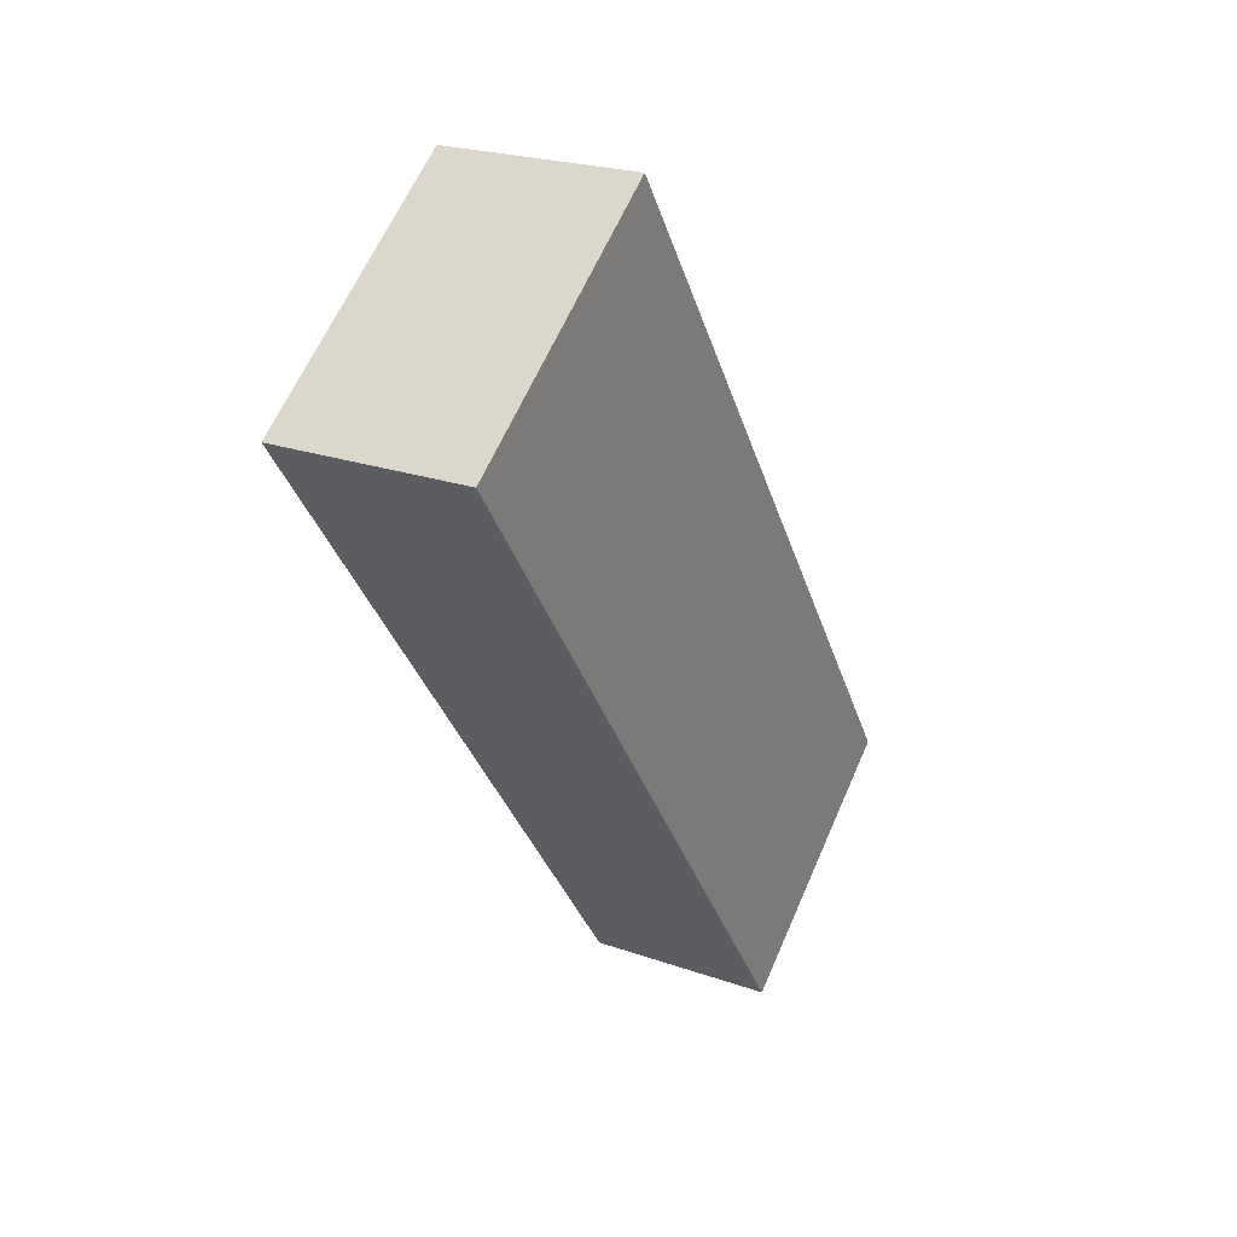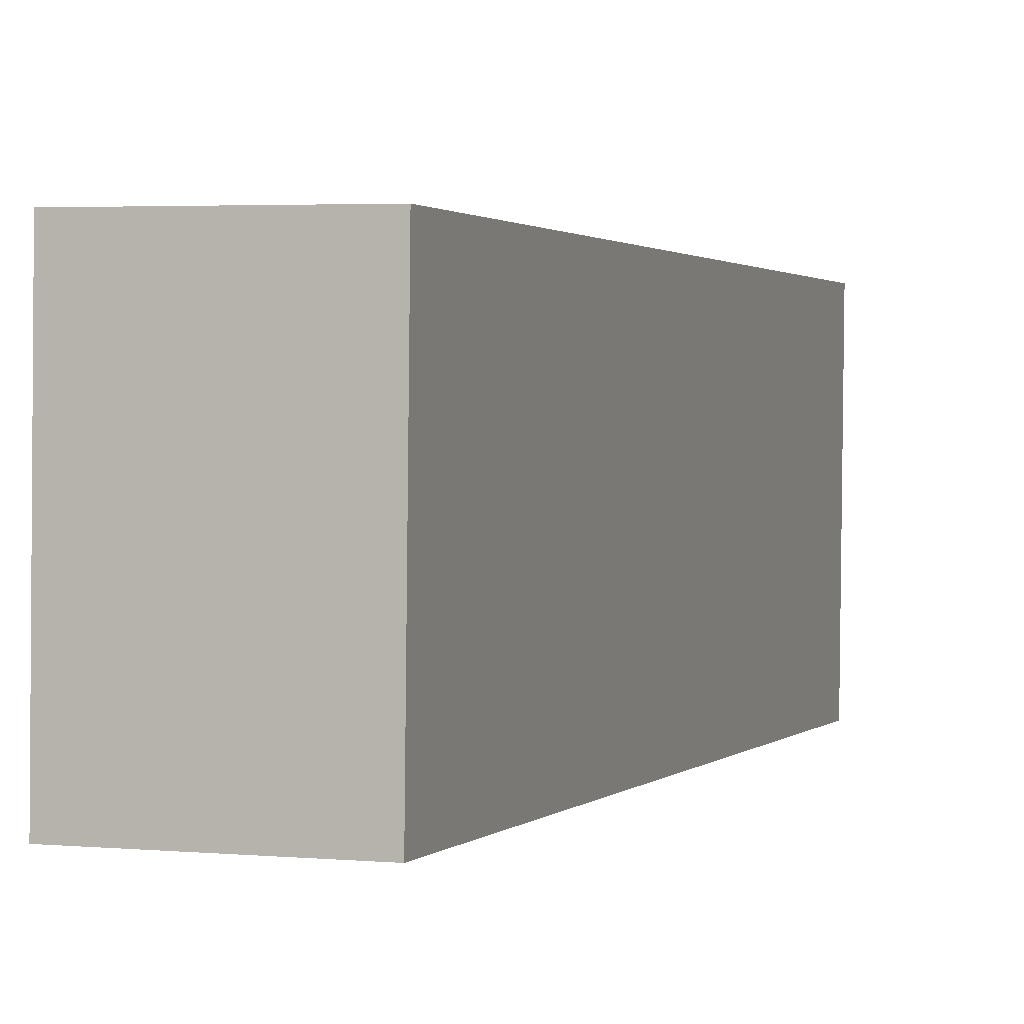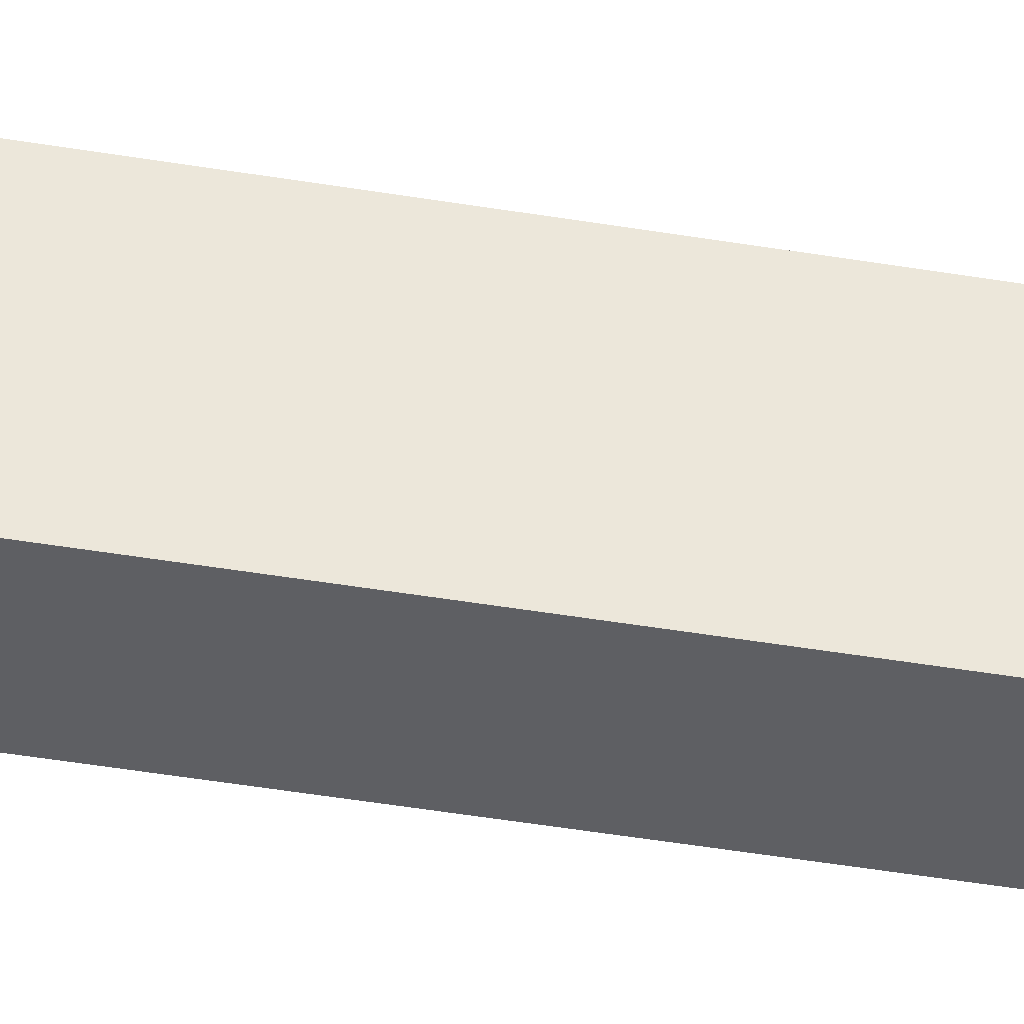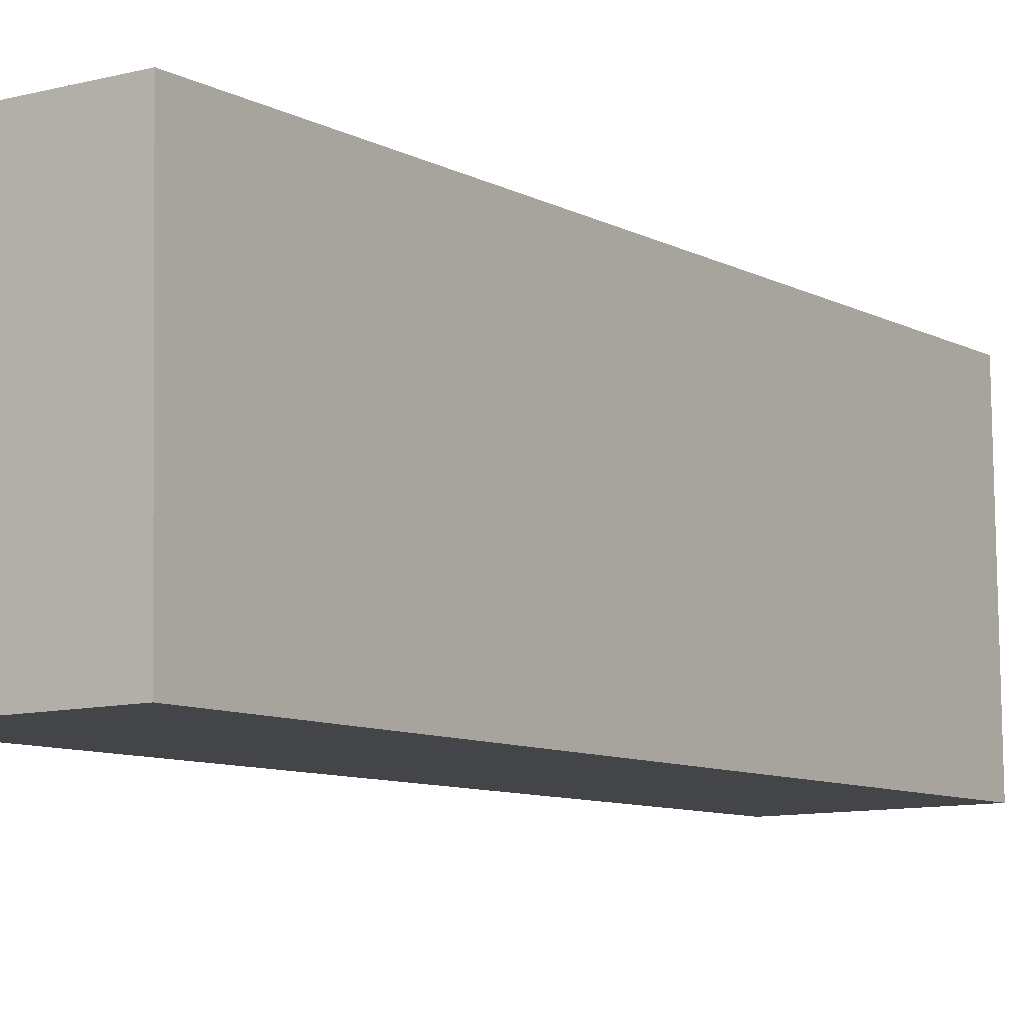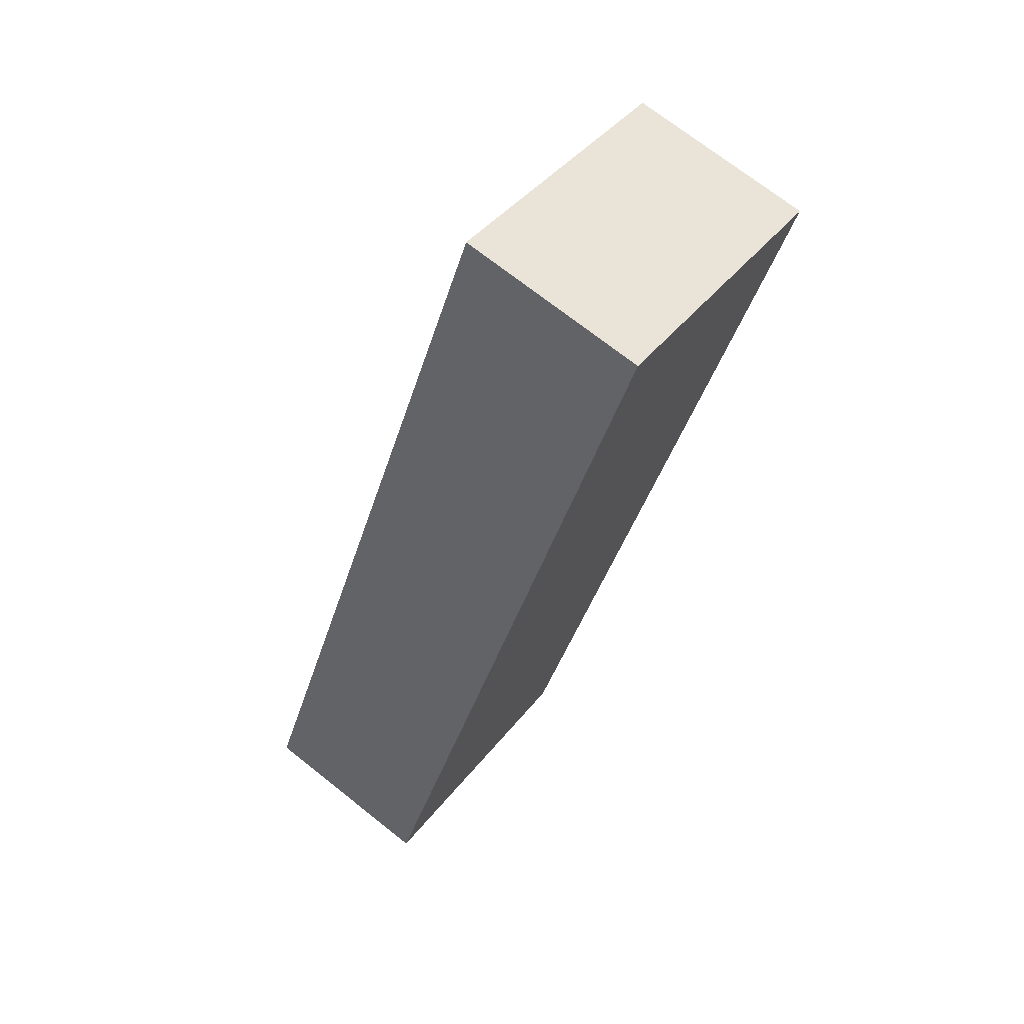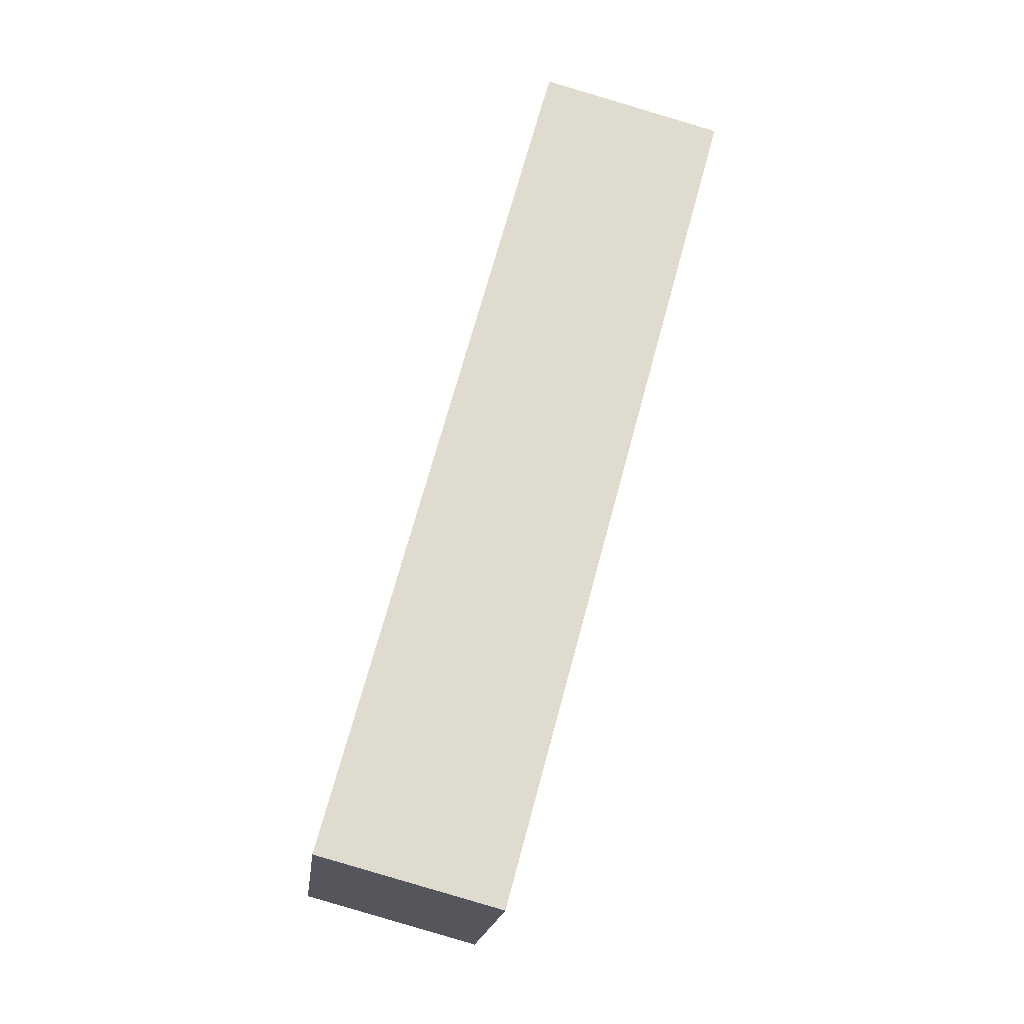
<metadata>
{"format":"obj","ext":"obj","renderer":"f3d","projection":"perspective","resolution":1024,"background":"white","views":[{"elev":58.2,"azim":22.9,"up":"+Z"},{"elev":-3.4,"azim":2.5,"up":"+Y"},{"elev":-38.8,"azim":-113.0,"up":"+Y"},{"elev":-13.5,"azim":18.3,"up":"+Y"},{"elev":46.4,"azim":-146.8,"up":"+Z"},{"elev":-14.0,"azim":172.6,"up":"+Z"}]}
</metadata>
<code>
o back
v 1.372 0.2641 4.634
v 1.367 -0.1345 4.601
v 1.608 -0.1435 4.669
v 1.614 0.2551 4.702
v 1.931 0.3429 3.585
v 1.689 0.3519 3.517
v 1.683 -0.04674 3.484
v 1.925 -0.05572 3.552
f 1 2 4
f 4 2 3
f 1 6 2
f 2 6 7
f 5 7 6
f 5 8 7
f 4 3 5
f 5 3 8
f 5 6 4
f 4 6 1
f 7 8 3
f 7 3 2

</code>
